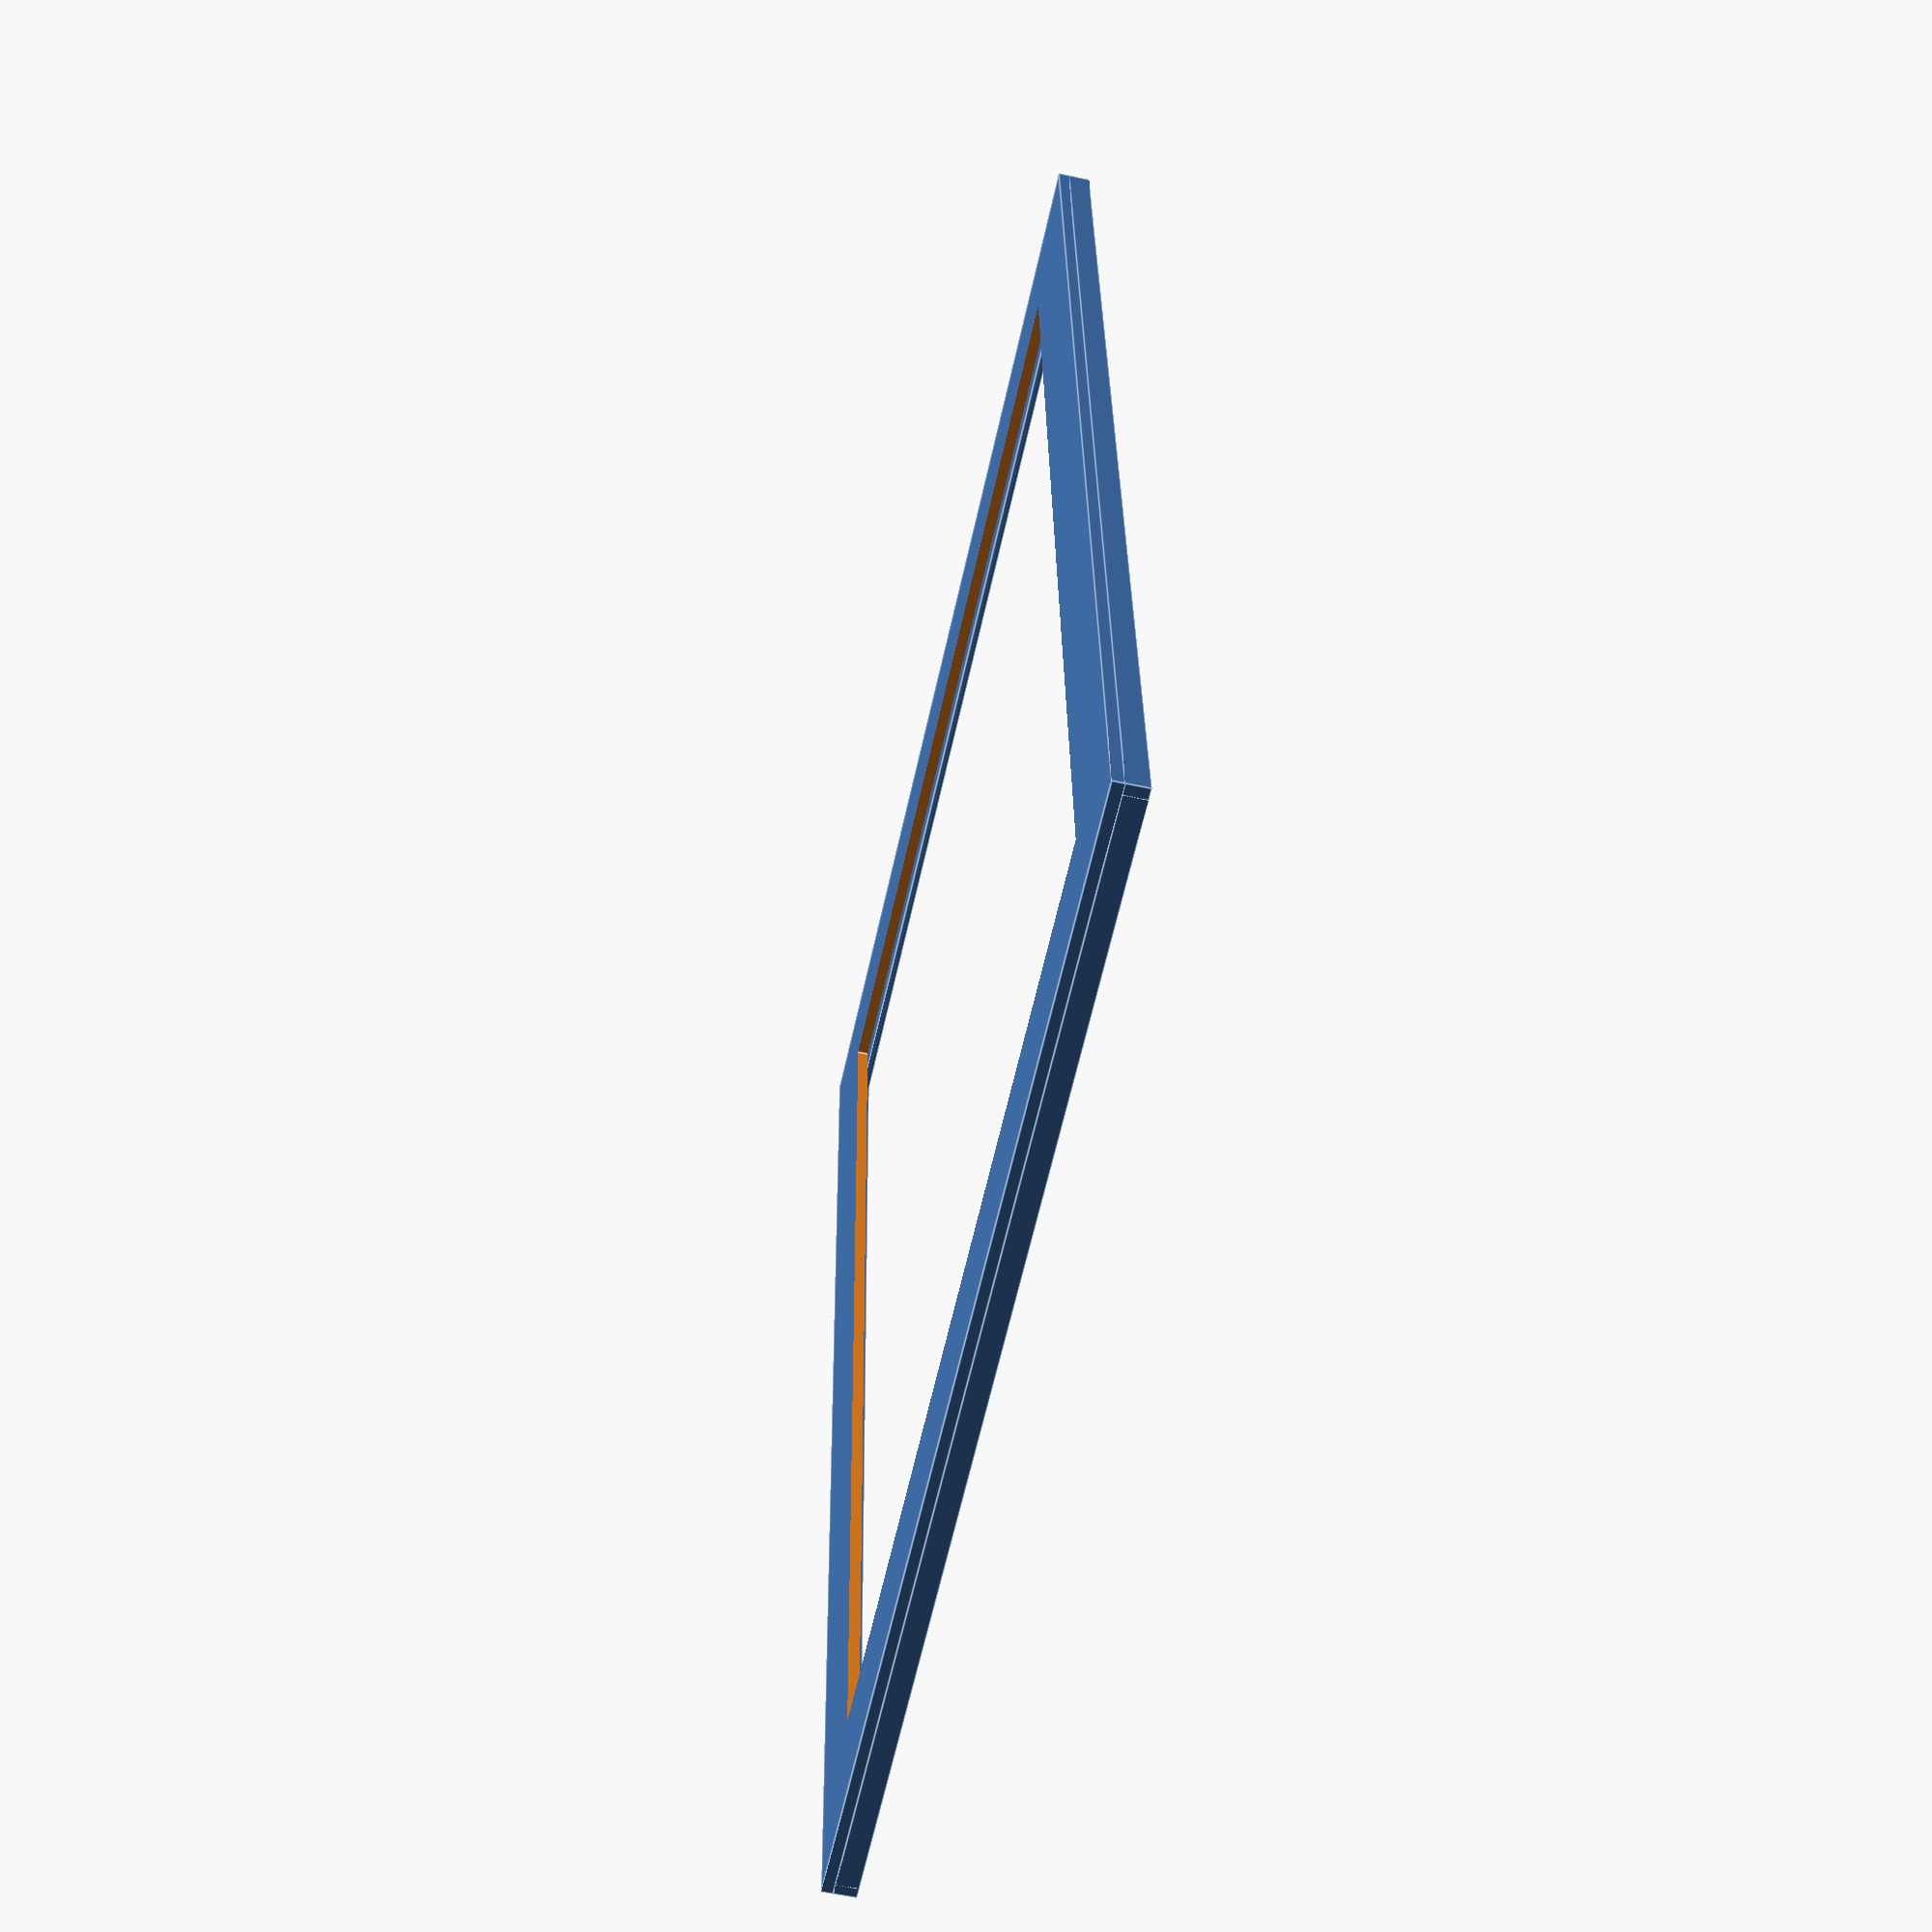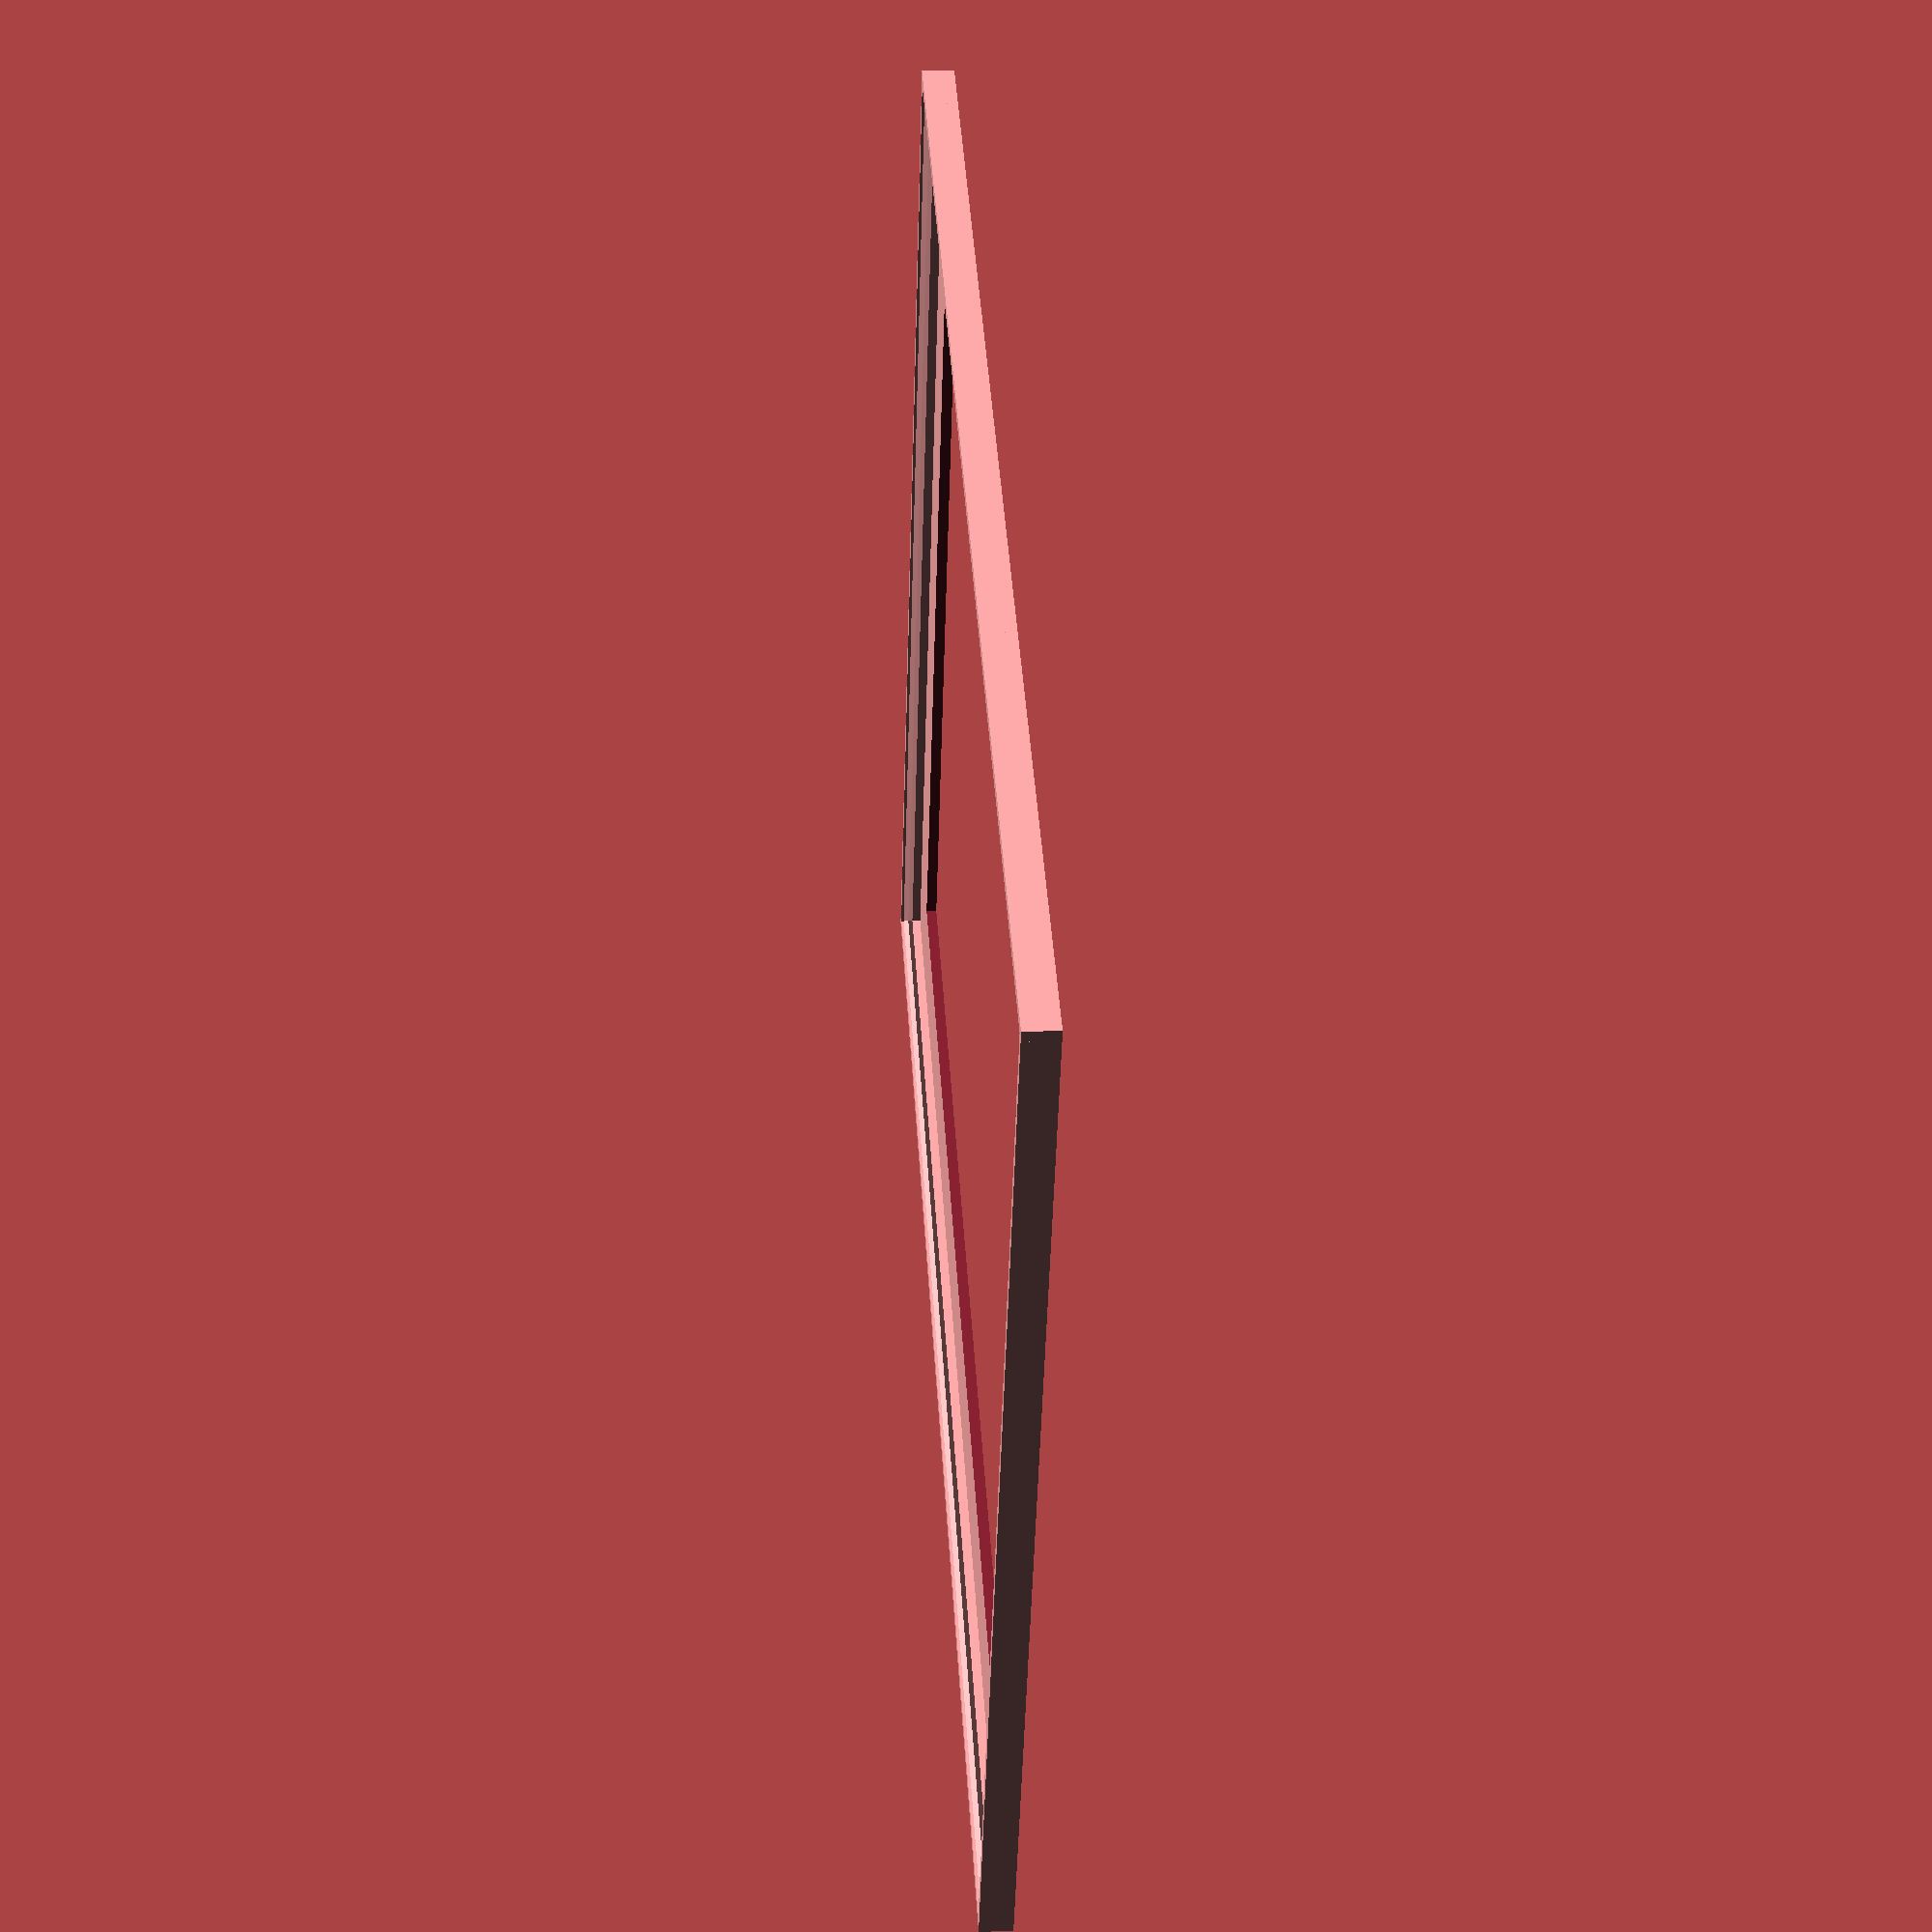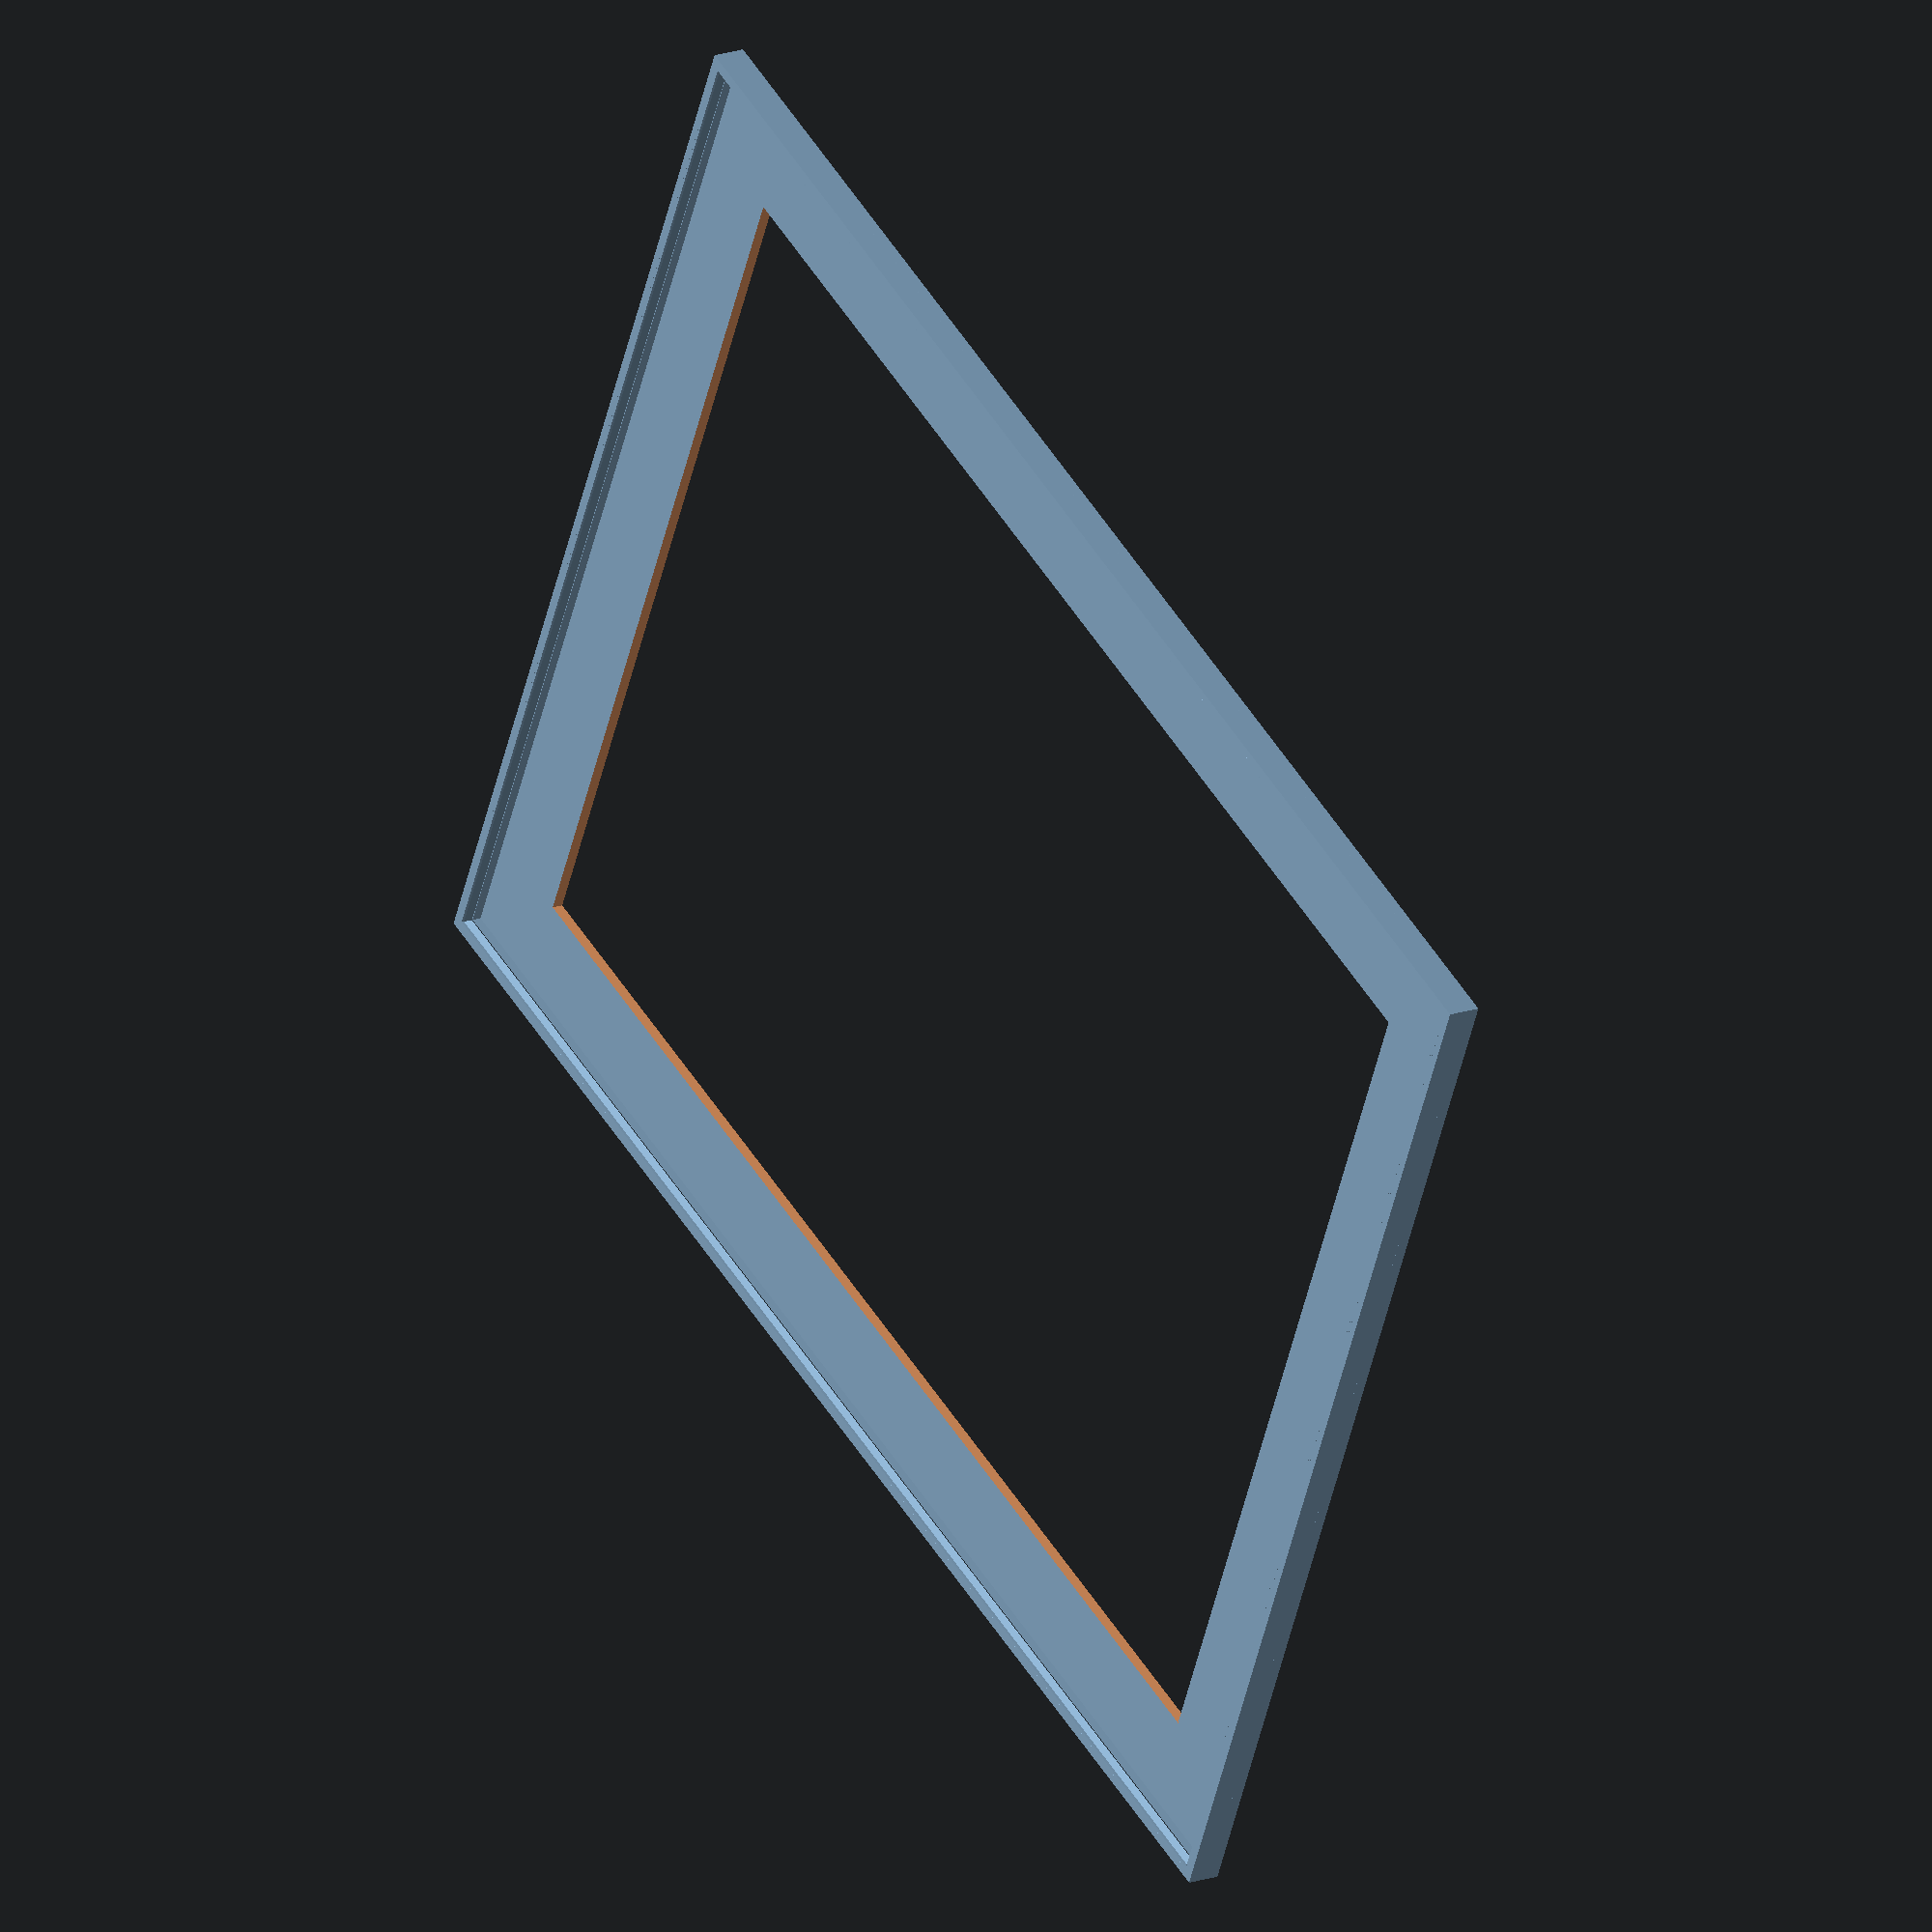
<openscad>

width = 98;
length = 128;
thickness = 1;
gap = 0.5;

open = "nowhere"; // might be top|bottom|left|right

outerWidth = width + (2 * thickness) + (2 * gap);
outerLength = length + (2 * thickness) + (2 * gap);


module lowerNotch(exact = false) {
    // lower negative notch
    stretch = exact ? thickness : 10;
    move = stretch / 2;

    translate([0, -thickness/2, thickness/2]) {
        rotate([45, 0, 0])
        translate([-move,0,0])
        cube([outerWidth+stretch,thickness,thickness]);
    }

    // upper negative notch
    translate([0, outerLength+thickness/2, thickness/2]) {
        rotate([45, 0, 0])
        translate([-move,0,0])
        cube([outerWidth+stretch,thickness,thickness]);
    }

    // left negative notch
    rotate([0, 0, 90]) {
        translate([0, thickness/2, thickness/2]) {
            rotate([45, 0, 0])
            translate([-move,0,0])
            cube([outerLength+stretch,thickness,thickness]);
        }
    }

    // left negative notch
    rotate([0, 0, 90]) {
        translate([0, -outerWidth-(thickness/2), thickness/2]) {
            rotate([45, 0, 0])
            translate([-move,0,0])
            cube([outerLength+stretch,thickness,thickness]);
        }
    }
}


module lowerPlate() {
    difference() {
        union() {
            // lower plate
            cube([outerWidth, outerLength, thickness]);

            // all lower borders
            translate([0, 0, thickness]) {
                if (open != "bottom"){
                    // lower border
                    cube([outerWidth,thickness,thickness]);
                }

                if (open != "top"){
                    // upper border
                    translate([0, outerLength - thickness, 0]) {
                        cube([outerWidth,thickness,thickness]);
                    }
                }

                if (open != "left"){
                    // left border
                    cube([thickness,outerLength,thickness]);
                }

                if (open != "rigth"){
                    // right border
                    translate([outerWidth - thickness, 0, 0]) {
                        cube([thickness,outerLength,thickness]);
                    }
                }
            }
        };
        lowerNotch();
    }
}


module upperPlate() {
    upperGap = 0.5;
    frameBorder = 10;
    totalAddition = (2*thickness) + upperGap;

    upperOuterWidth = outerWidth + totalAddition;
    upperOuterLength = outerLength + totalAddition;
    
    
    translate([-totalAddition/2,-totalAddition/2,(thickness*2)+0.5]) {
        
        difference() {
            // upper plate
            cube([upperOuterWidth, upperOuterLength, thickness]);

            translate([frameBorder, frameBorder, -1])
            cube([upperOuterWidth-frameBorder*2, upperOuterLength-frameBorder*2, thickness+2]);
        }


    // all upper borders
    translate([0, 0, -thickness*2]) {
        if (open != "bottom"){
            // lower border
            cube([upperOuterWidth,thickness,thickness*2]);
        }


        if (open != "top"){
            // upper border
            translate([0, upperOuterLength - thickness, 0]) {
                cube([upperOuterWidth,thickness,thickness*2]);
            }
        }

        if (open != "left"){
            // left border
            cube([thickness,upperOuterLength,thickness*2]);
        }

        if (open != "rigth"){
            // right border
            translate([upperOuterWidth - thickness, 0, 0]) {
                cube([thickness,upperOuterLength,thickness*2]);
            }
        }
    }
    }



    lowerNotch(true);
}

lowerPlate();
!upperPlate();

</openscad>
<views>
elev=58.8 azim=176.9 roll=77.5 proj=p view=edges
elev=163.8 azim=65.2 roll=273.8 proj=p view=wireframe
elev=341.2 azim=245.4 roll=237.3 proj=o view=wireframe
</views>
